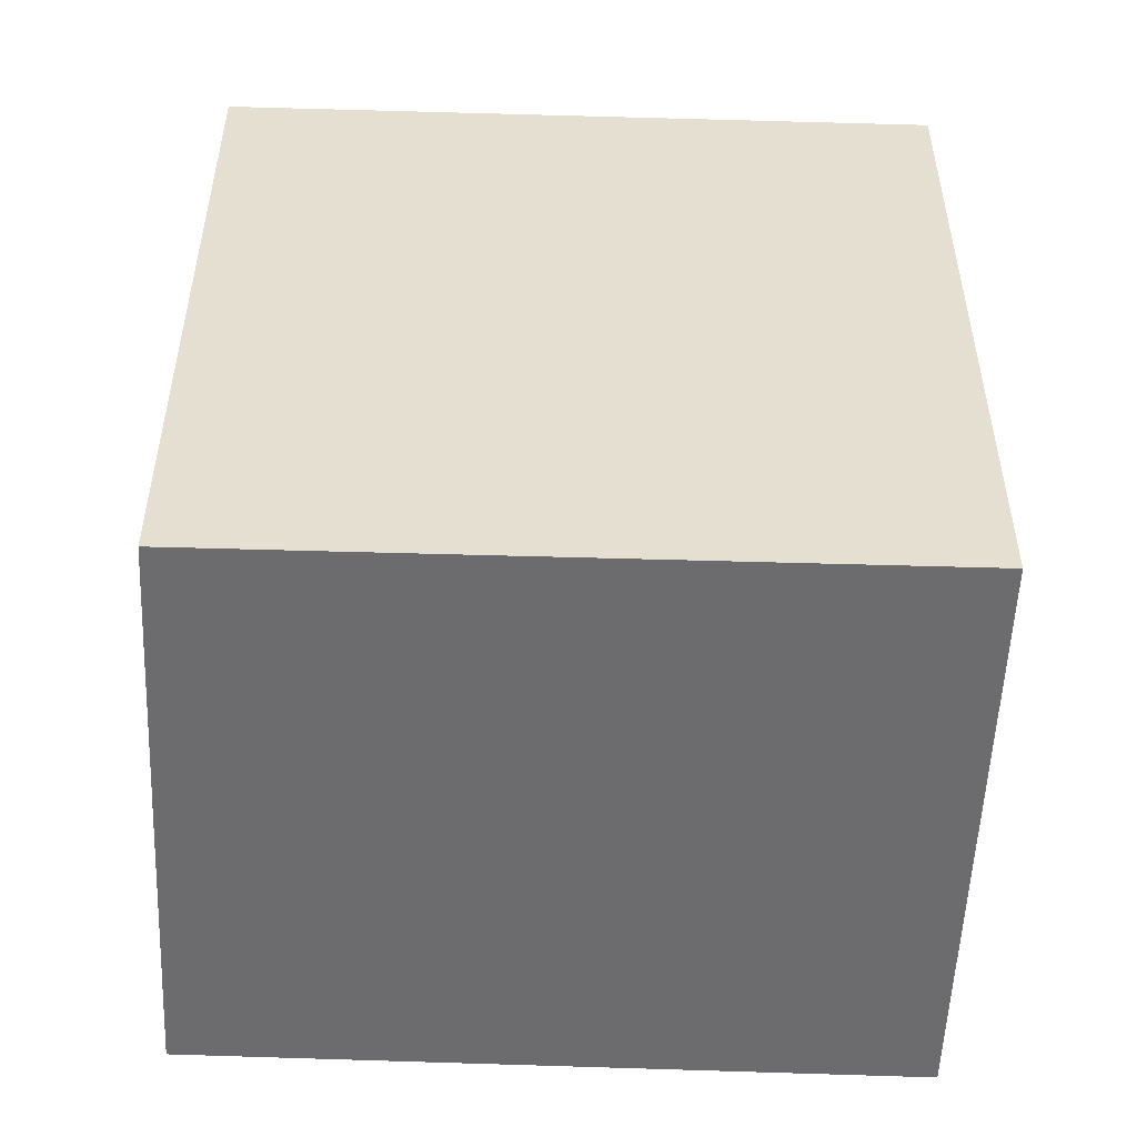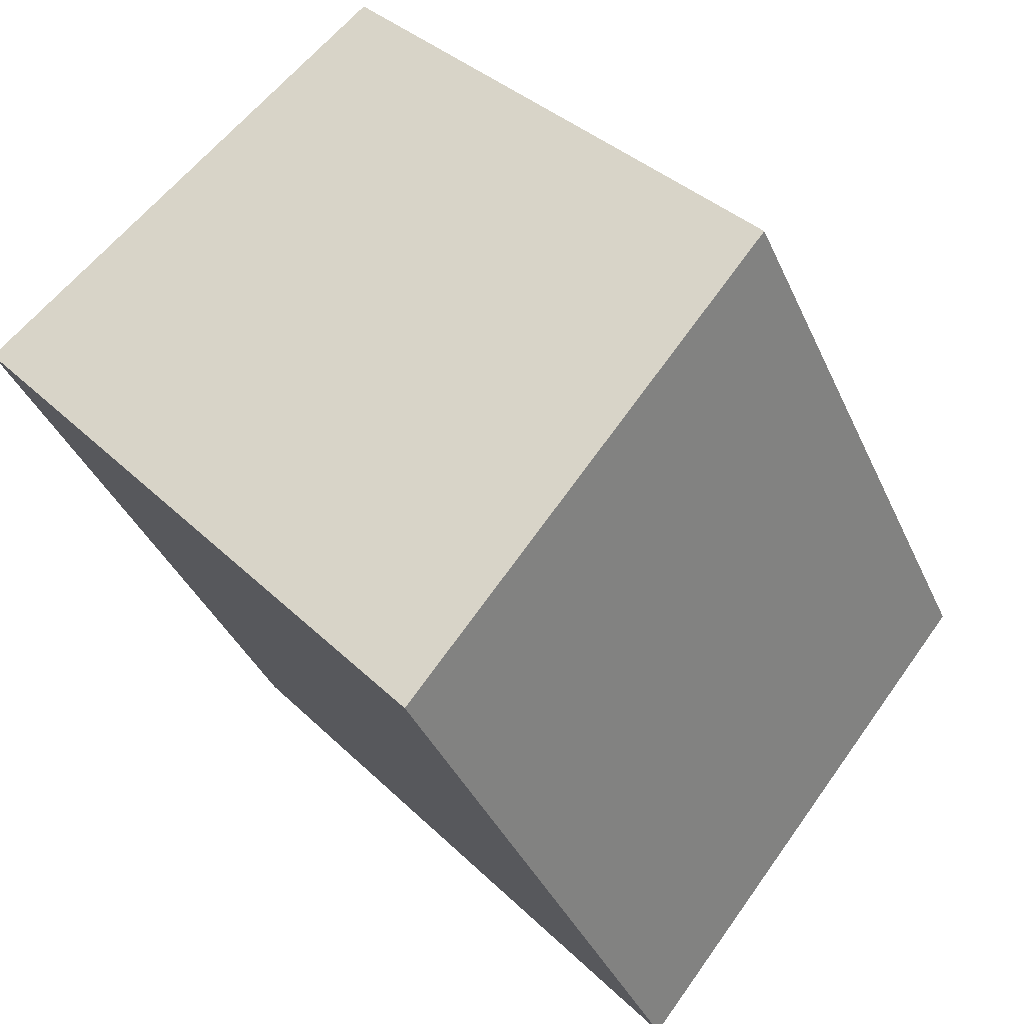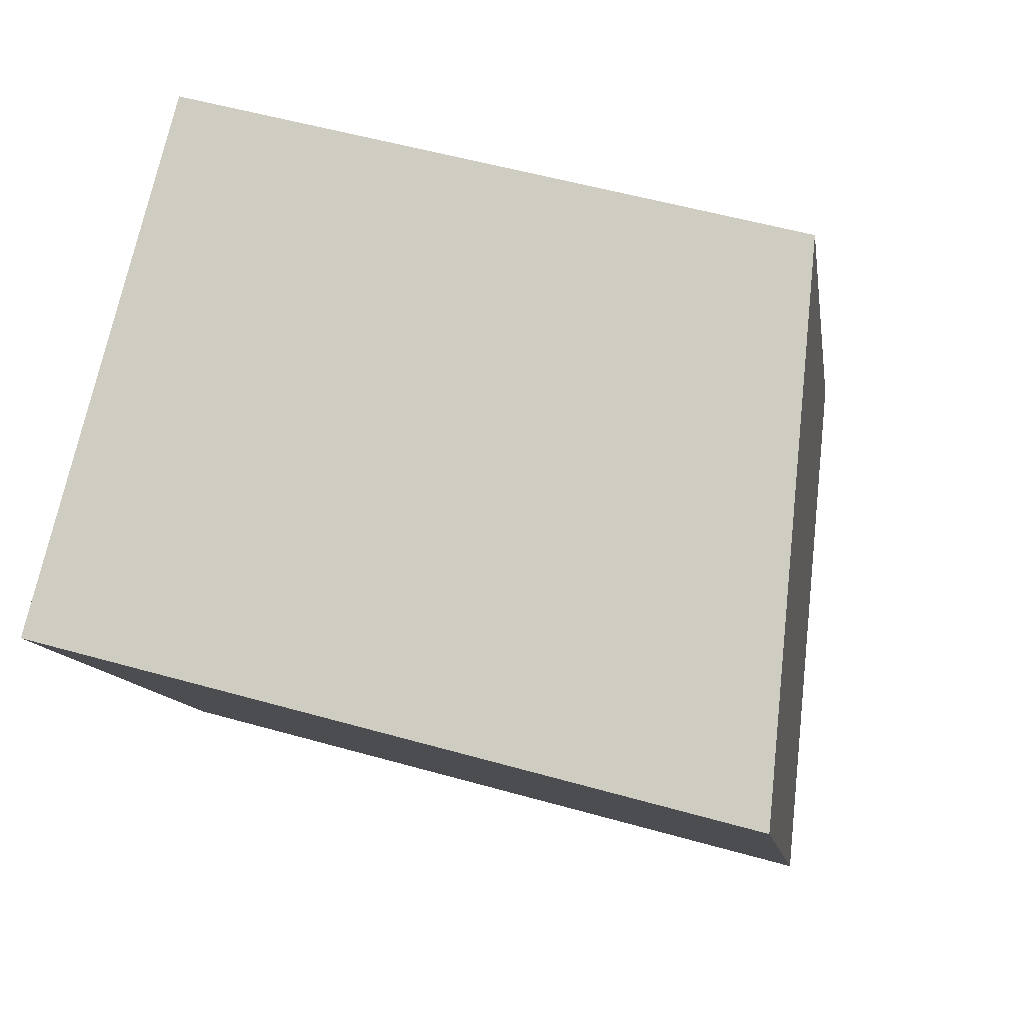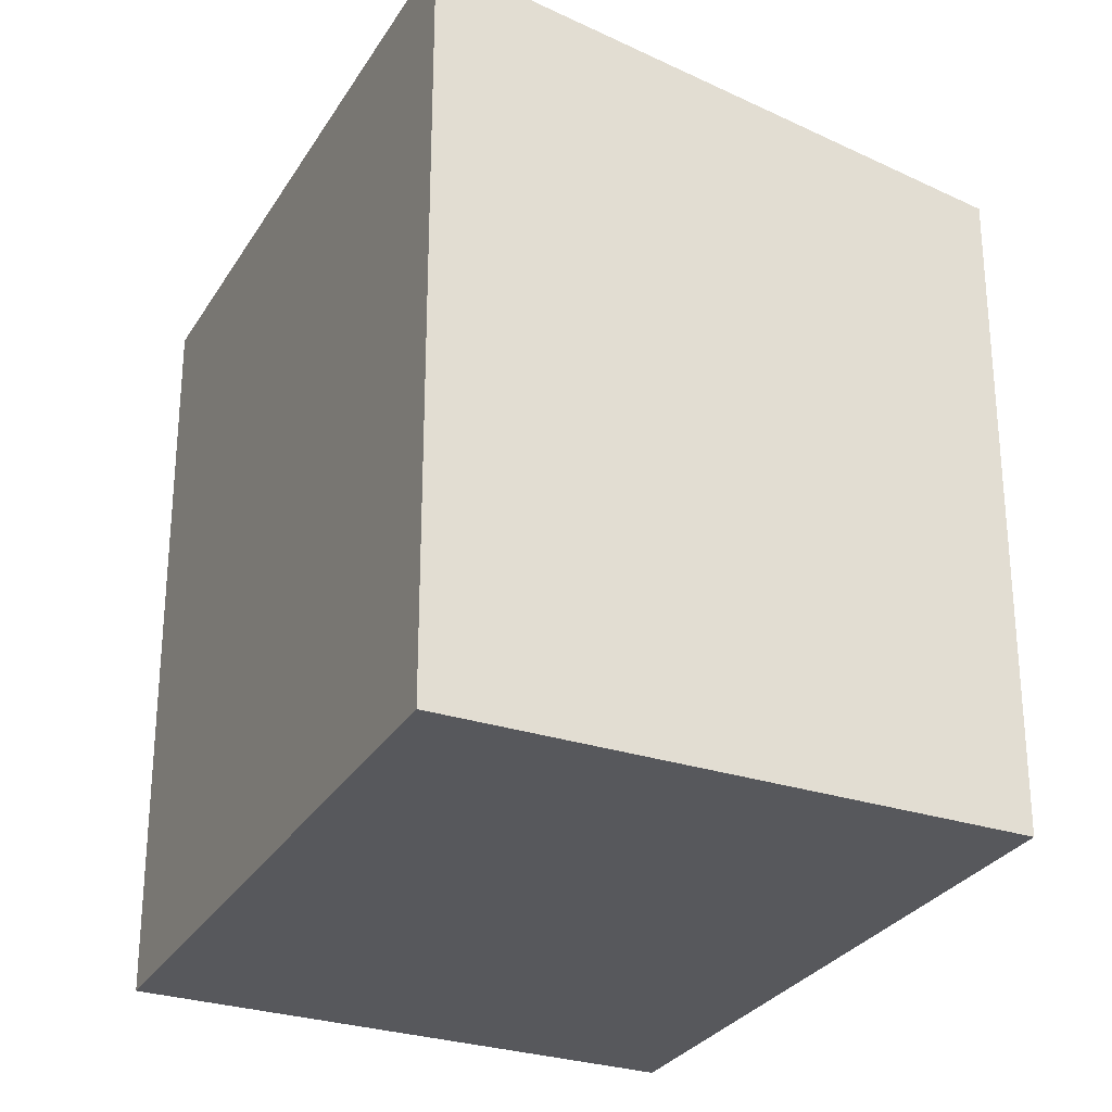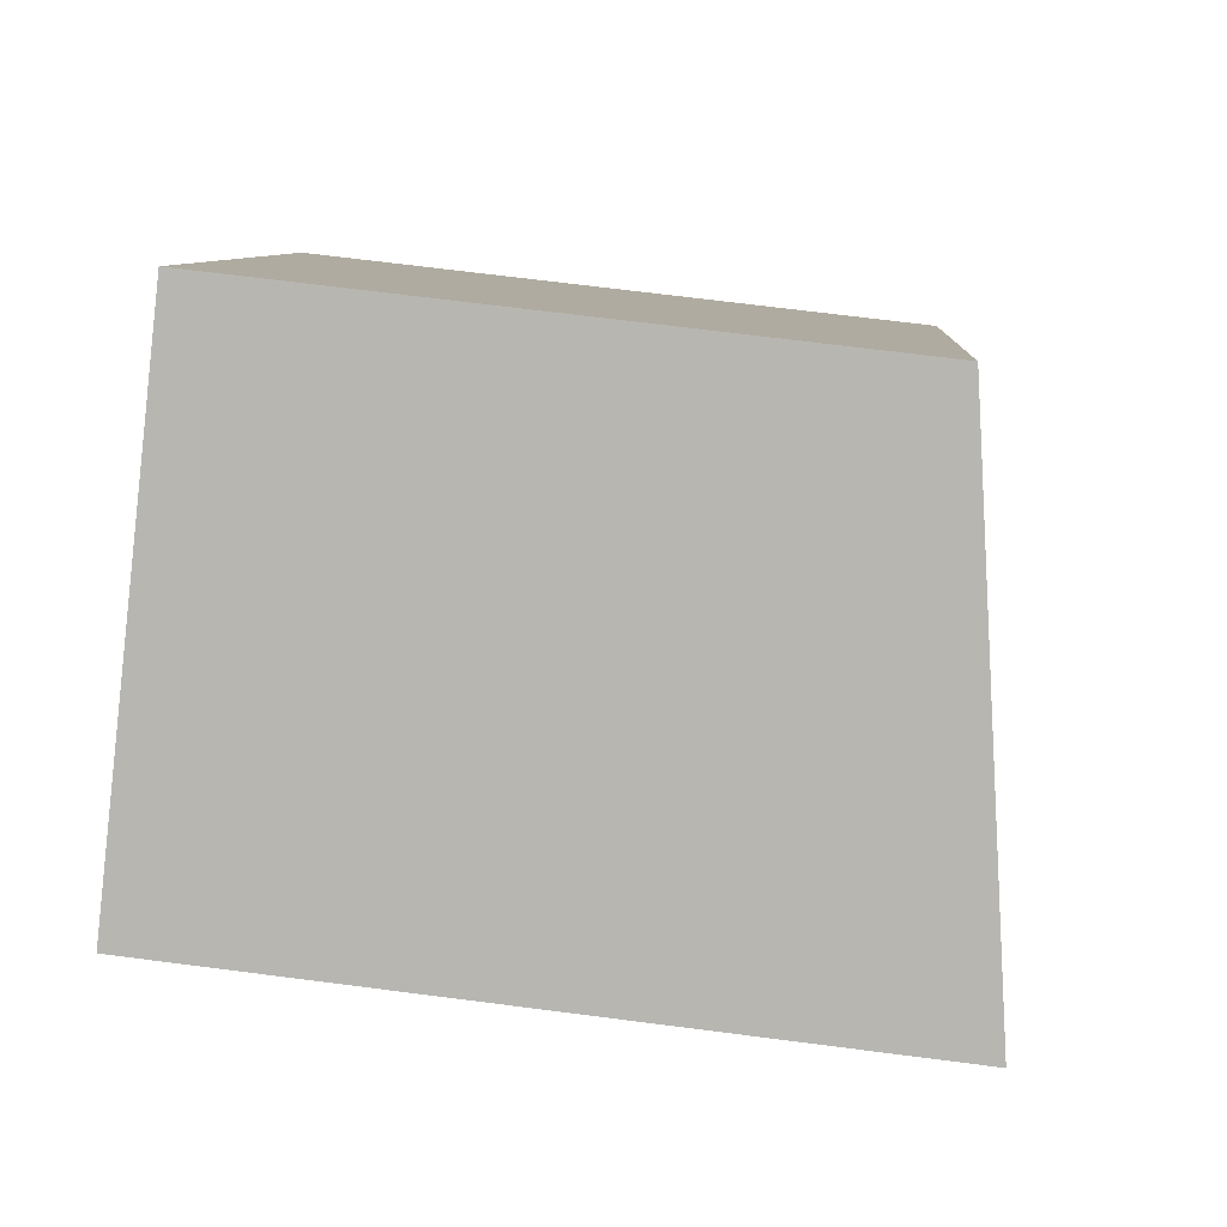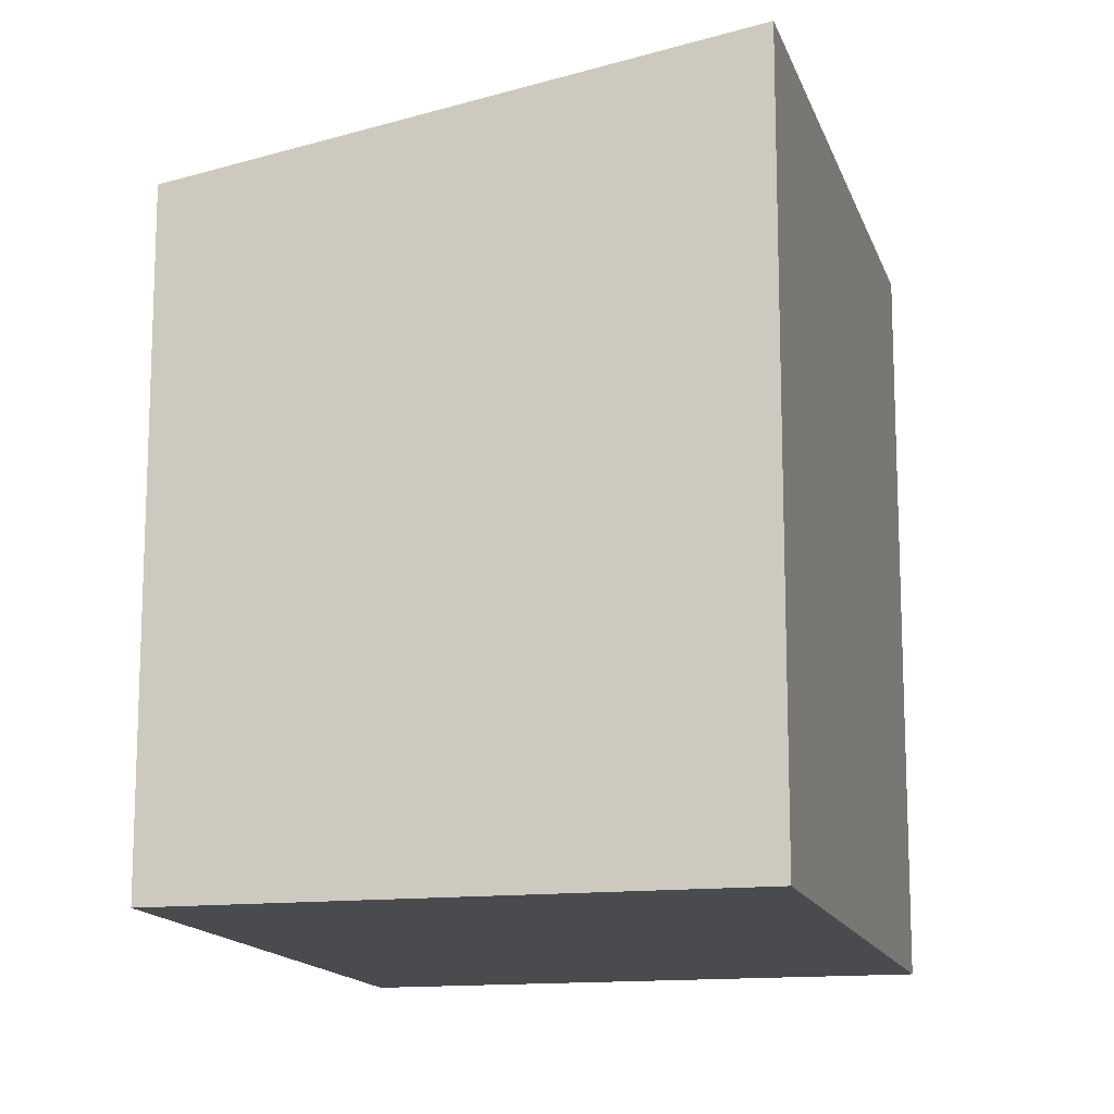
<metadata>
{"format":"obj","ext":"obj","renderer":"f3d","projection":"perspective","resolution":1024,"background":"white","views":[{"elev":-53.8,"azim":115.6,"up":"+Y"},{"elev":35.3,"azim":141.9,"up":"+Z"},{"elev":53.2,"azim":106.9,"up":"+Z"},{"elev":-28.7,"azim":-178.0,"up":"+Y"},{"elev":69.9,"azim":97.3,"up":"+Z"},{"elev":-14.3,"azim":42.2,"up":"+Y"}]}
</metadata>
<code>
v  0 6.924 4.24e-16
v  8.76 7.942 3.714
v  5.36 7.957 -2.857
v  3.48 6.924 6.529
v  5.36 1.749e-16 -2.857
v  8.76 -2.274e-16 3.714
v  0 0 0
v  3.48 -3.998e-16 6.529
g defaultobject
f 1 2 3
f 2 1 4
f 2 5 3
f 5 2 6
f 5 1 3
f 1 5 7
f 7 4 1
f 4 7 8
f 4 6 2
f 6 4 8
f 6 7 5
f 7 6 8

</code>
